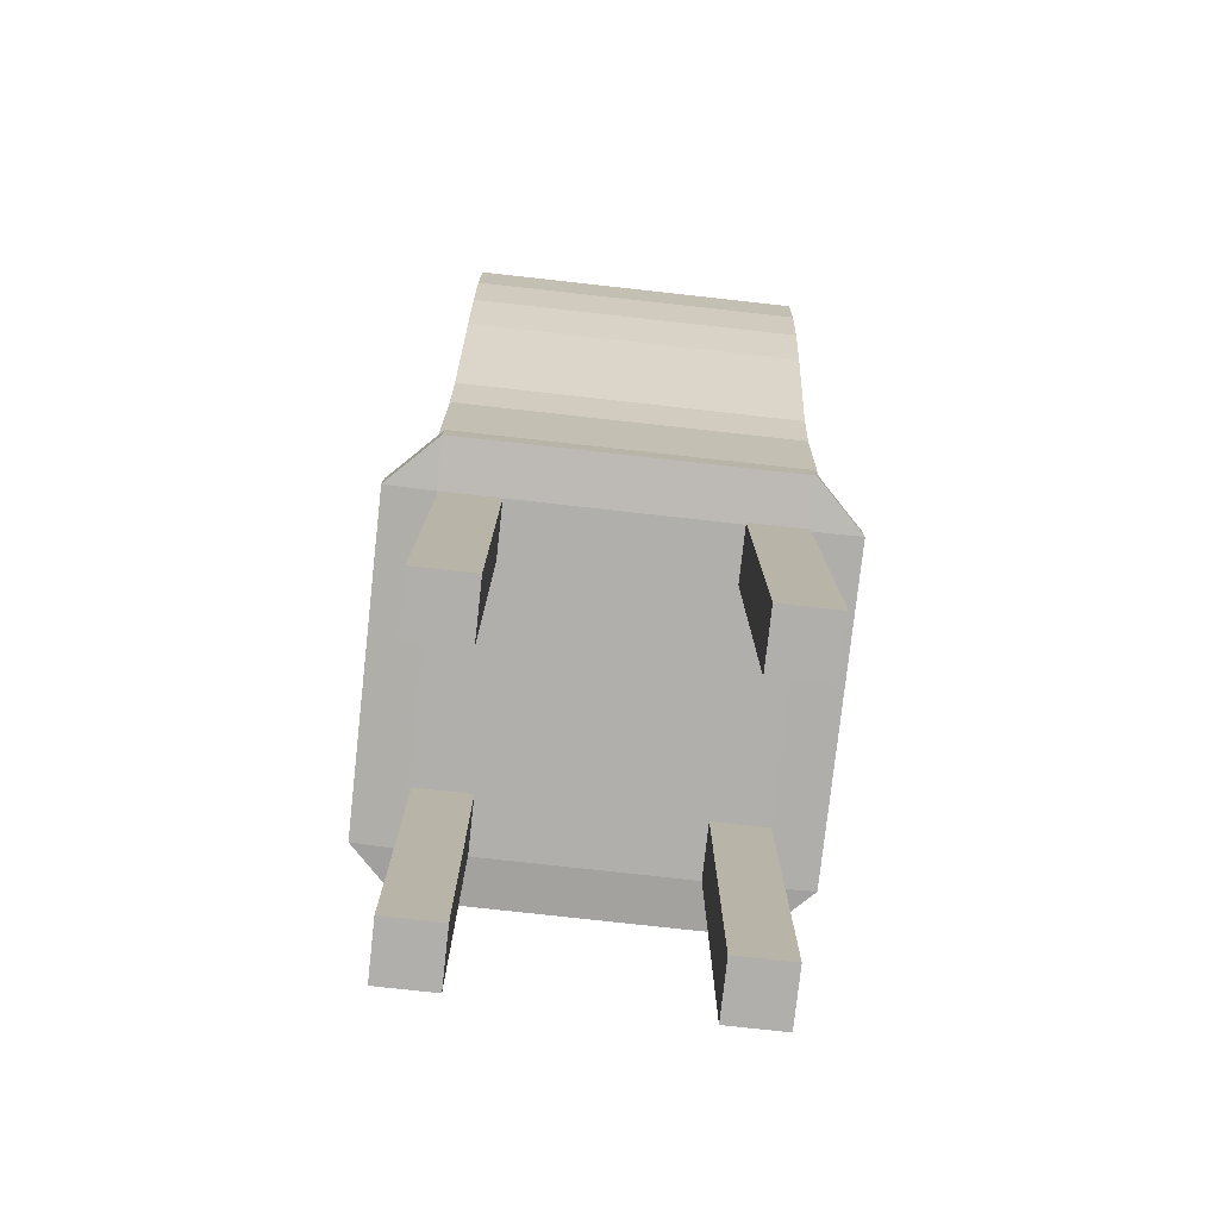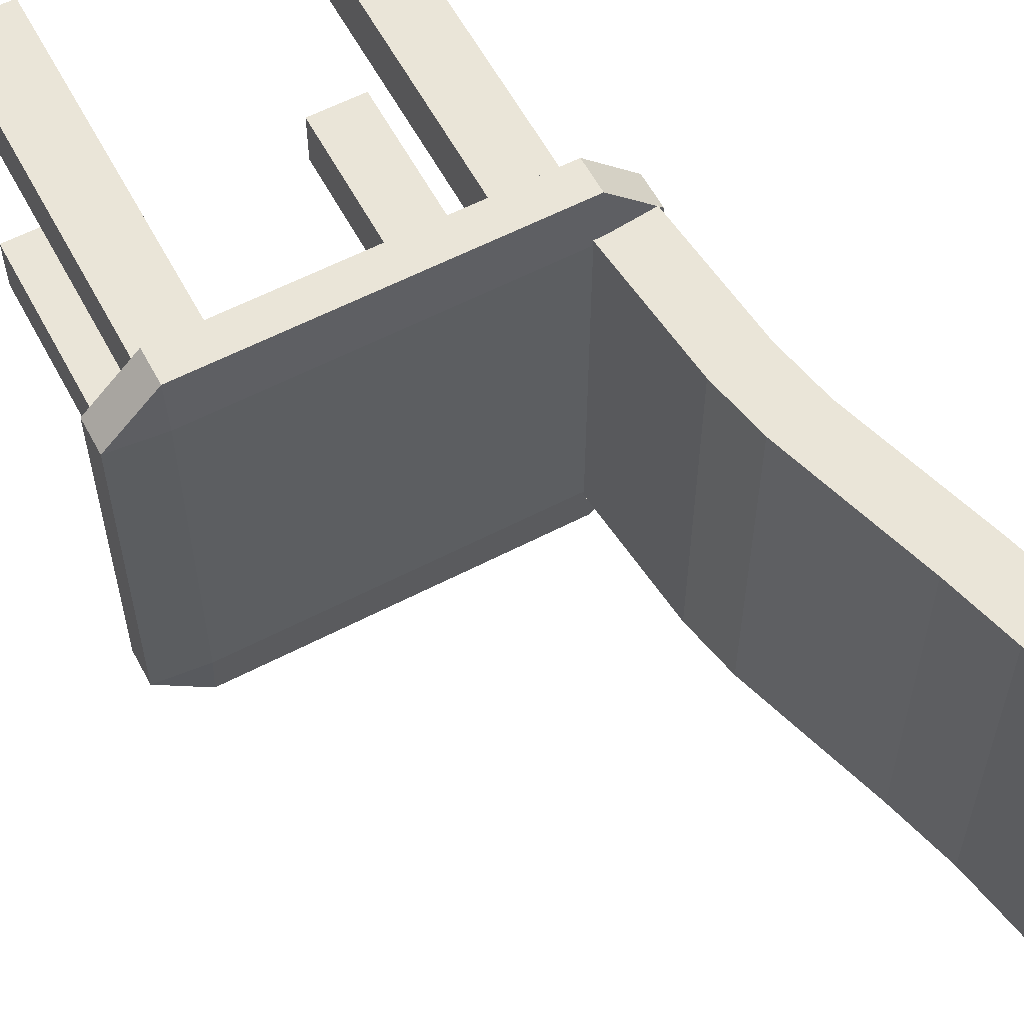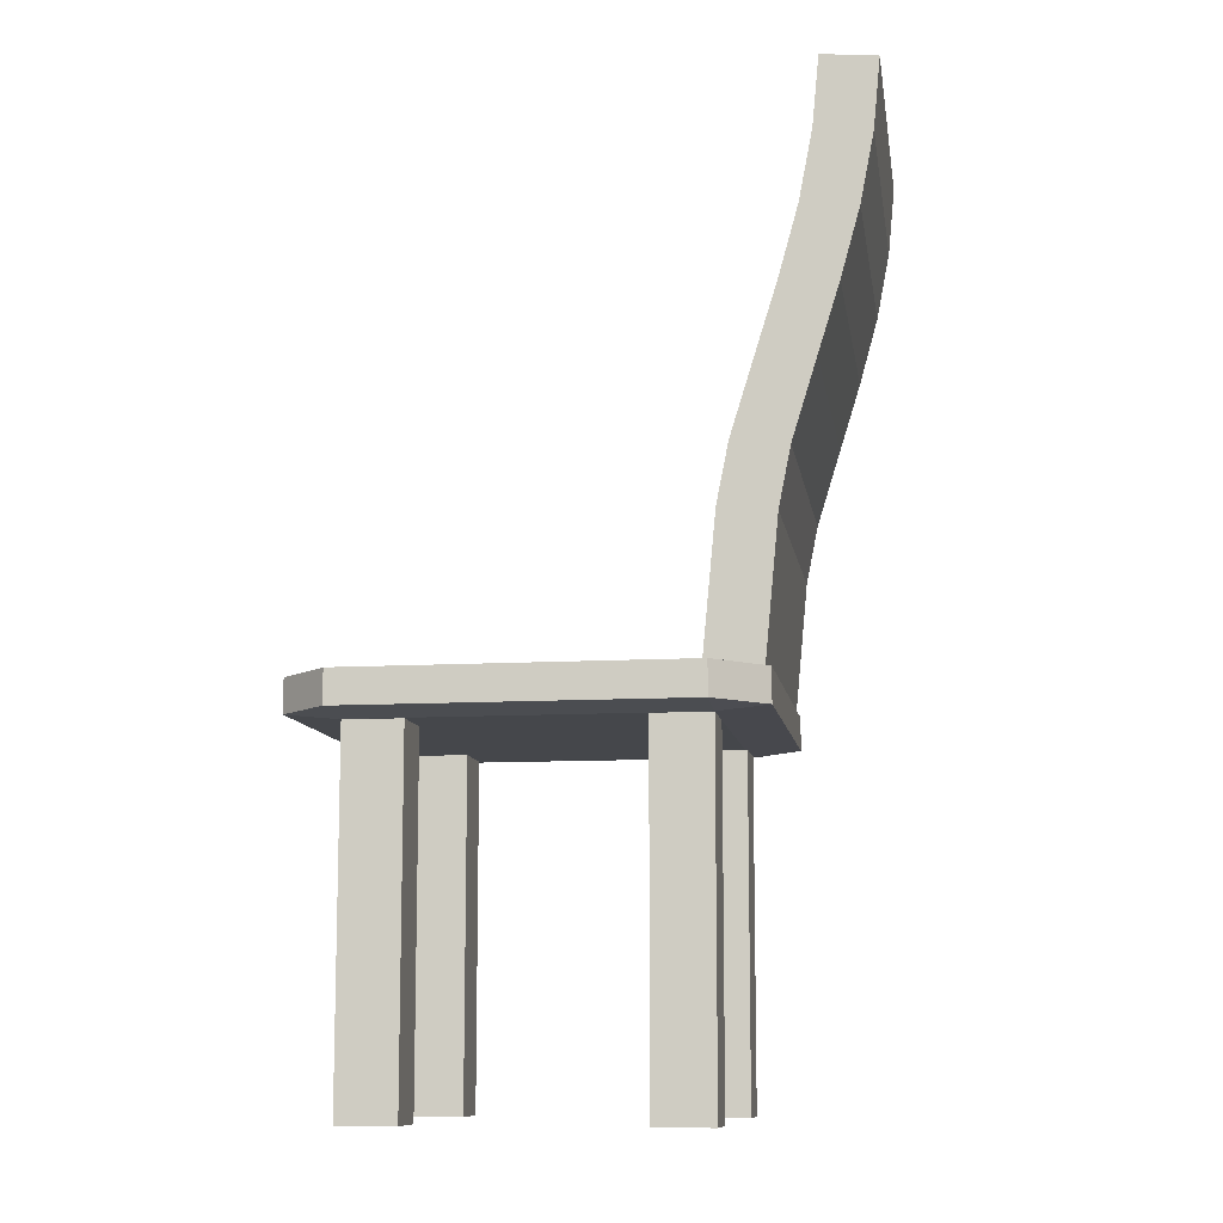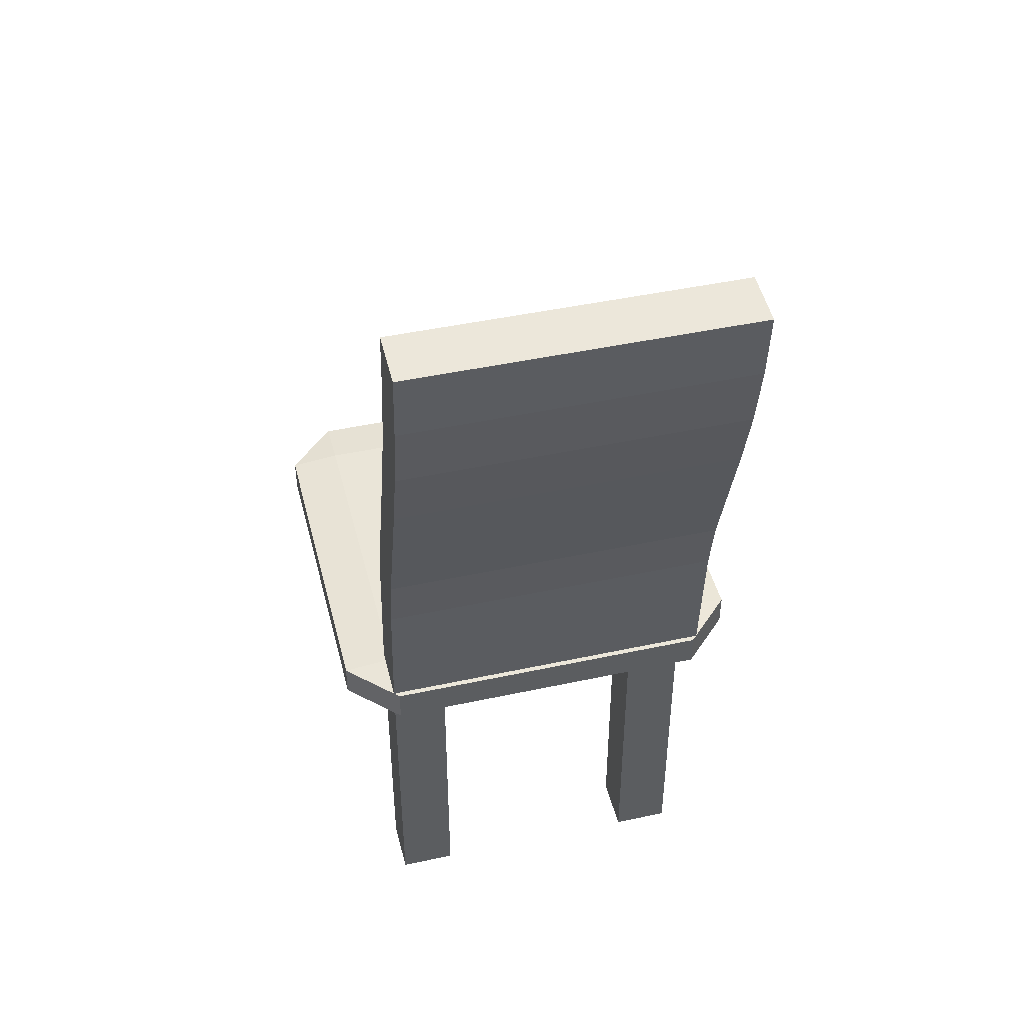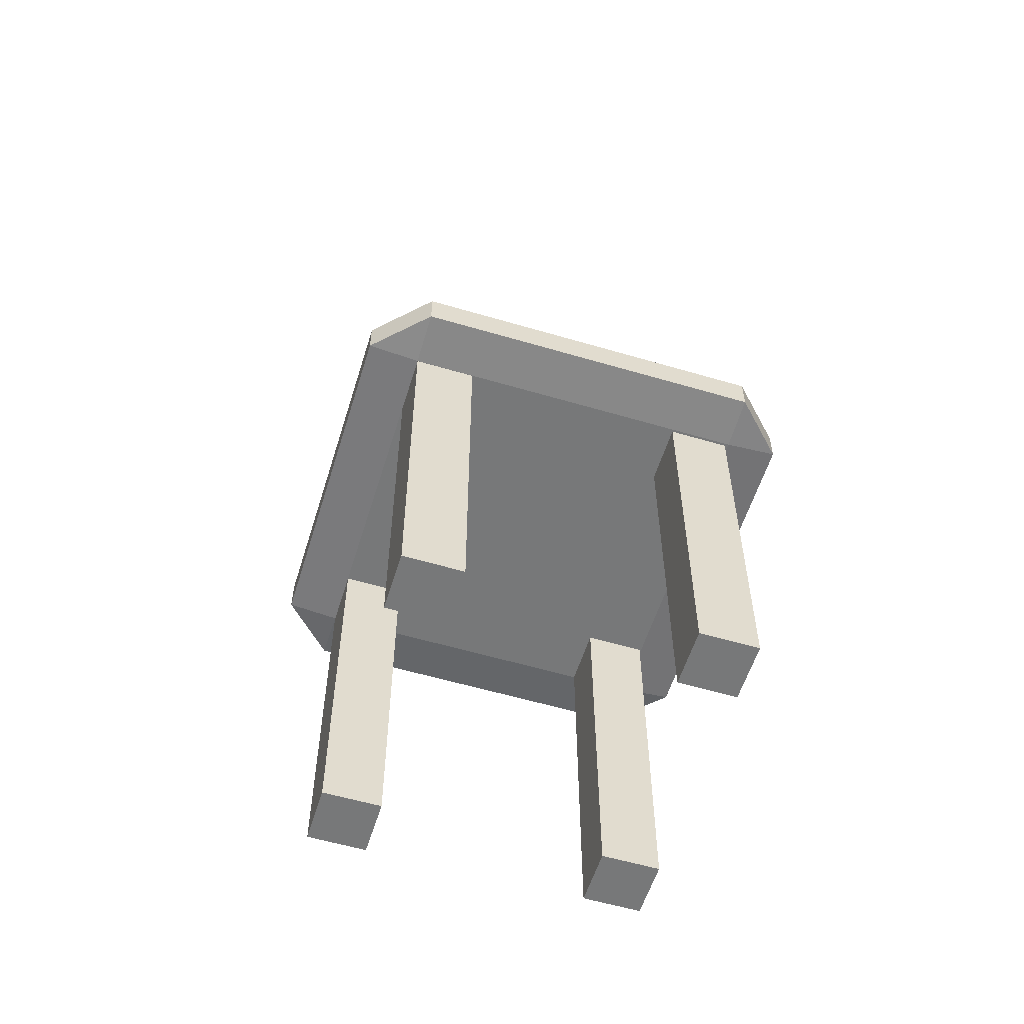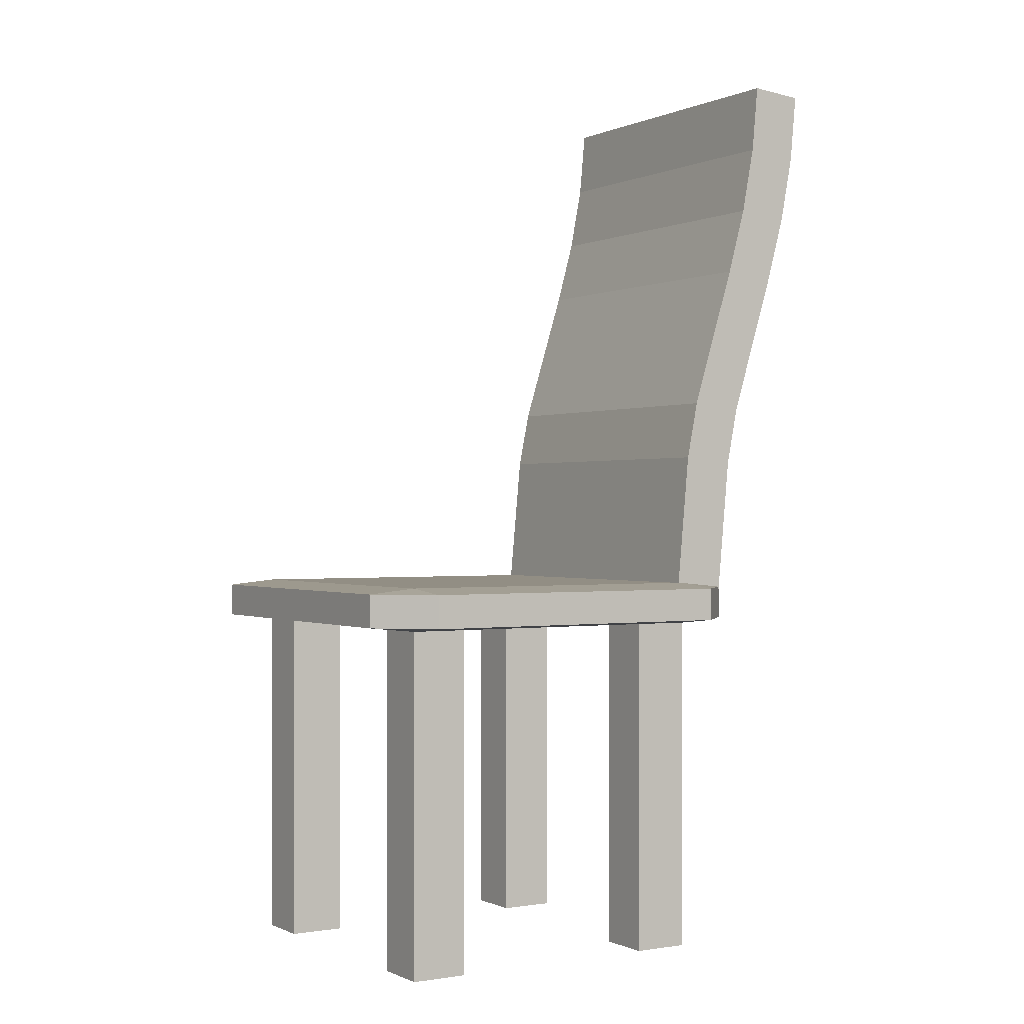
<metadata>
{"format":"obj","ext":"obj","renderer":"f3d","projection":"perspective","resolution":1024,"background":"white","views":[{"elev":-78.1,"azim":-96.3,"up":"+Y"},{"elev":59.4,"azim":151.9,"up":"+Z"},{"elev":-10.3,"azim":-171.3,"up":"+Y"},{"elev":45.5,"azim":-104.0,"up":"+Y"},{"elev":-57.3,"azim":72.9,"up":"+Y"},{"elev":-0.1,"azim":148.2,"up":"+Y"}]}
</metadata>
<code>
o Cube
v 0.308 0.6565 -0.4
v 0.308 0.6473 -0.308
v 0.4 0.6565 -0.308
v 0.308 0.7273 -0.308
v 0.308 0.7181 -0.4
v 0.4 0.7181 -0.308
v 0.4 0.6565 0.308
v 0.308 0.6473 0.308
v 0.308 0.6565 0.4
v 0.4 0.7181 0.308
v 0.308 0.7181 0.4
v 0.308 0.7273 0.308
v -0.308 0.6565 -0.4
v -0.4 0.6565 -0.308
v -0.308 0.6473 -0.308
v -0.4 0.7181 -0.308
v -0.308 0.7181 -0.4
v -0.308 0.7273 -0.308
v -0.4 0.6565 0.308
v -0.308 0.6565 0.4
v -0.308 0.6473 0.308
v -0.308 0.7273 0.308
v -0.308 0.7181 0.4
v -0.4 0.7181 0.308
f 4 22 18
f 19 16 24
f 9 23 11
f 15 8 2
f 3 10 6
f 1 2 3
f 4 5 6
f 7 8 9
f 10 11 12
f 13 14 15
f 16 17 18
f 19 20 21
f 22 23 24
f 22 16 18
f 18 5 4
f 6 1 3
f 20 24 23
f 11 7 9
f 17 14 13
f 21 9 8
f 8 3 2
f 12 23 22
f 15 19 21
f 2 13 15
f 4 10 12
f 13 5 17
f 4 12 22
f 19 14 16
f 9 20 23
f 15 21 8
f 3 7 10
f 22 24 16
f 18 17 5
f 6 5 1
f 20 19 24
f 11 10 7
f 17 16 14
f 21 20 9
f 8 7 3
f 12 11 23
f 15 14 19
f 2 1 13
f 4 6 10
f 13 1 5
o Plane.003
v -0.206 0 0.3077
v -0.3118 0 0.3077
v -0.3118 0 0.2019
v -0.206 0 0.2019
v -0.206 0.6767 0.3077
v -0.3118 0.6767 0.3077
v -0.3118 0.6767 0.2019
v -0.206 0.6767 0.2019
f 26 28 25
f 31 29 32
f 25 30 26
f 27 32 28
f 26 31 27
f 28 29 25
f 26 27 28
f 31 30 29
f 25 29 30
f 27 31 32
f 26 30 31
f 28 32 29
o Cube.001
v -0.2898 0.7231 0.3177
v -0.4906 1.739 0.3177
v -0.2898 0.7231 -0.3177
v -0.4906 1.739 -0.3177
v -0.3905 0.7136 0.3177
v -0.5913 1.729 0.3177
v -0.3905 0.7136 -0.3177
v -0.5913 1.729 -0.3177
v -0.3802 1.232 0.3177
v -0.3802 1.232 -0.3177
v -0.4809 1.222 -0.3177
v -0.4809 1.222 0.3177
v -0.3139 0.9786 -0.3177
v -0.4146 0.9691 -0.3177
v -0.4146 0.9691 0.3177
v -0.3139 0.9786 0.3177
v -0.3356 1.088 0.3177
v -0.3356 1.088 -0.3177
v -0.4363 1.078 -0.3177
v -0.4363 1.078 0.3177
v -0.3018 0.8509 -0.3177
v -0.4025 0.8414 -0.3177
v -0.4025 0.8414 0.3177
v -0.3018 0.8509 0.3177
v -0.4542 1.484 0.3177
v -0.4542 1.484 -0.3177
v -0.5549 1.475 -0.3177
v -0.5549 1.475 0.3177
v -0.4194 1.358 -0.3177
v -0.5201 1.348 -0.3177
v -0.5201 1.348 0.3177
v -0.4194 1.358 0.3177
v -0.4785 1.611 0.3177
v -0.4785 1.611 -0.3177
v -0.5792 1.601 -0.3177
v -0.5792 1.601 0.3177
f 34 66 65
f 36 67 66
f 40 68 67
f 38 65 68
f 39 33 35
f 36 38 40
f 52 41 49
f 43 52 51
f 42 51 50
f 41 50 49
f 48 53 56
f 45 54 53
f 46 55 54
f 55 48 56
f 49 45 48
f 50 46 45
f 51 47 46
f 47 49 48
f 55 33 37
f 54 37 39
f 53 39 35
f 56 35 33
f 63 57 64
f 59 63 62
f 58 62 61
f 57 61 64
f 64 42 41
f 61 43 42
f 62 44 43
f 44 64 41
f 60 65 57
f 67 60 59
f 66 59 58
f 65 58 57
f 34 36 66
f 36 40 67
f 40 38 68
f 38 34 65
f 39 37 33
f 36 34 38
f 52 44 41
f 43 44 52
f 42 43 51
f 41 42 50
f 48 45 53
f 45 46 54
f 46 47 55
f 55 47 48
f 49 50 45
f 50 51 46
f 51 52 47
f 47 52 49
f 55 56 33
f 54 55 37
f 53 54 39
f 56 53 35
f 63 60 57
f 59 60 63
f 58 59 62
f 57 58 61
f 64 61 42
f 61 62 43
f 62 63 44
f 44 63 64
f 60 68 65
f 67 68 60
f 66 67 59
f 65 66 58
o Plane.001_Plane.004
v 0.3076 0 0.3077
v 0.2018 0 0.3077
v 0.2018 0 0.2019
v 0.3076 0 0.2019
v 0.3076 0.6767 0.3077
v 0.2018 0.6767 0.3077
v 0.2018 0.6767 0.2019
v 0.3076 0.6767 0.2019
f 70 72 69
f 75 73 76
f 69 74 70
f 71 76 72
f 70 75 71
f 72 73 69
f 70 71 72
f 75 74 73
f 69 73 74
f 71 75 76
f 70 74 75
f 72 76 73
o Plane.002_Plane.005
v 0.3036 0 -0.1961
v 0.1978 0 -0.1961
v 0.1978 0 -0.3019
v 0.3036 0 -0.3019
v 0.3036 0.6767 -0.1961
v 0.1978 0.6767 -0.1961
v 0.1978 0.6767 -0.3019
v 0.3036 0.6767 -0.3019
f 78 80 77
f 83 81 84
f 77 82 78
f 79 84 80
f 78 83 79
f 80 81 77
f 78 79 80
f 83 82 81
f 77 81 82
f 79 83 84
f 78 82 83
f 80 84 81
o Plane.004_Plane.006
v -0.2025 0 -0.1991
v -0.3083 0 -0.1991
v -0.3083 0 -0.305
v -0.2025 0 -0.305
v -0.2025 0.6767 -0.1991
v -0.3083 0.6767 -0.1991
v -0.3083 0.6767 -0.305
v -0.2025 0.6767 -0.305
f 86 88 85
f 91 89 92
f 85 90 86
f 87 92 88
f 86 91 87
f 88 89 85
f 86 87 88
f 91 90 89
f 85 89 90
f 87 91 92
f 86 90 91
f 88 92 89

</code>
